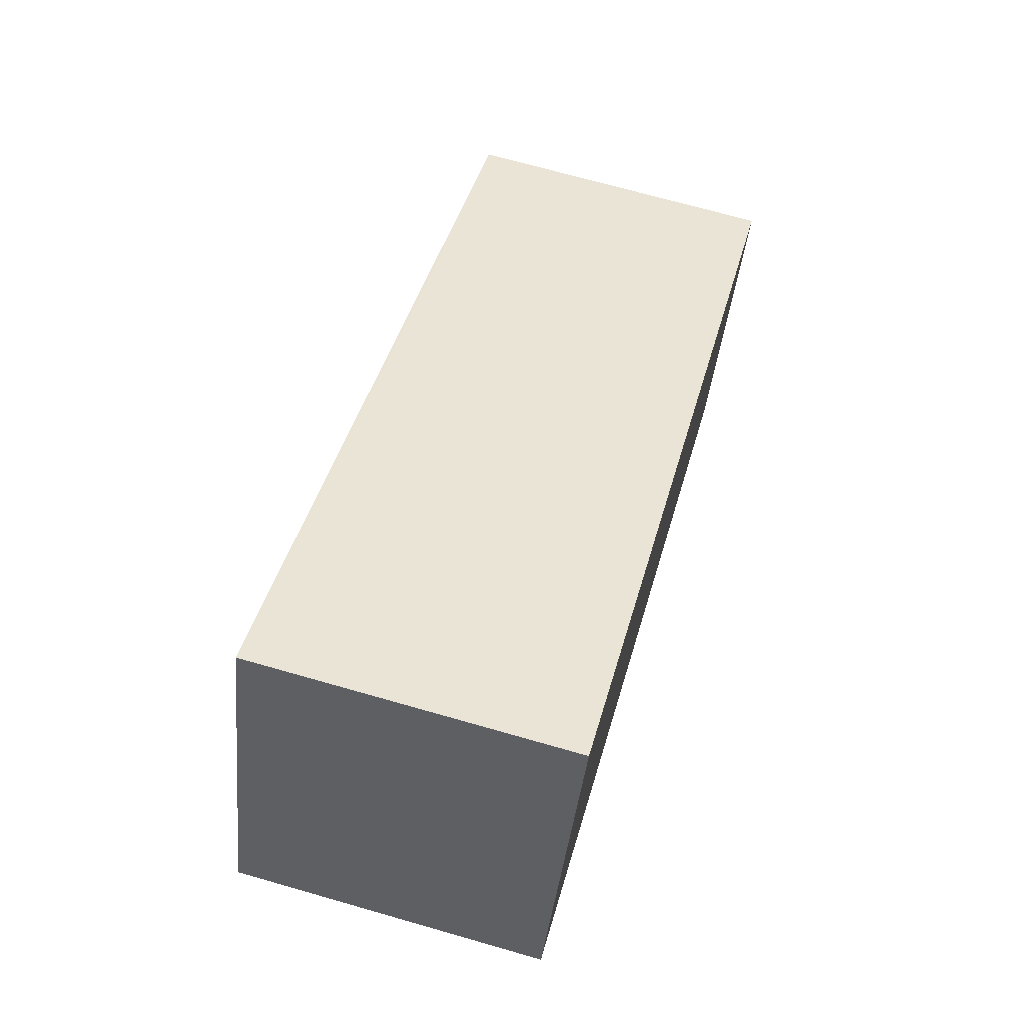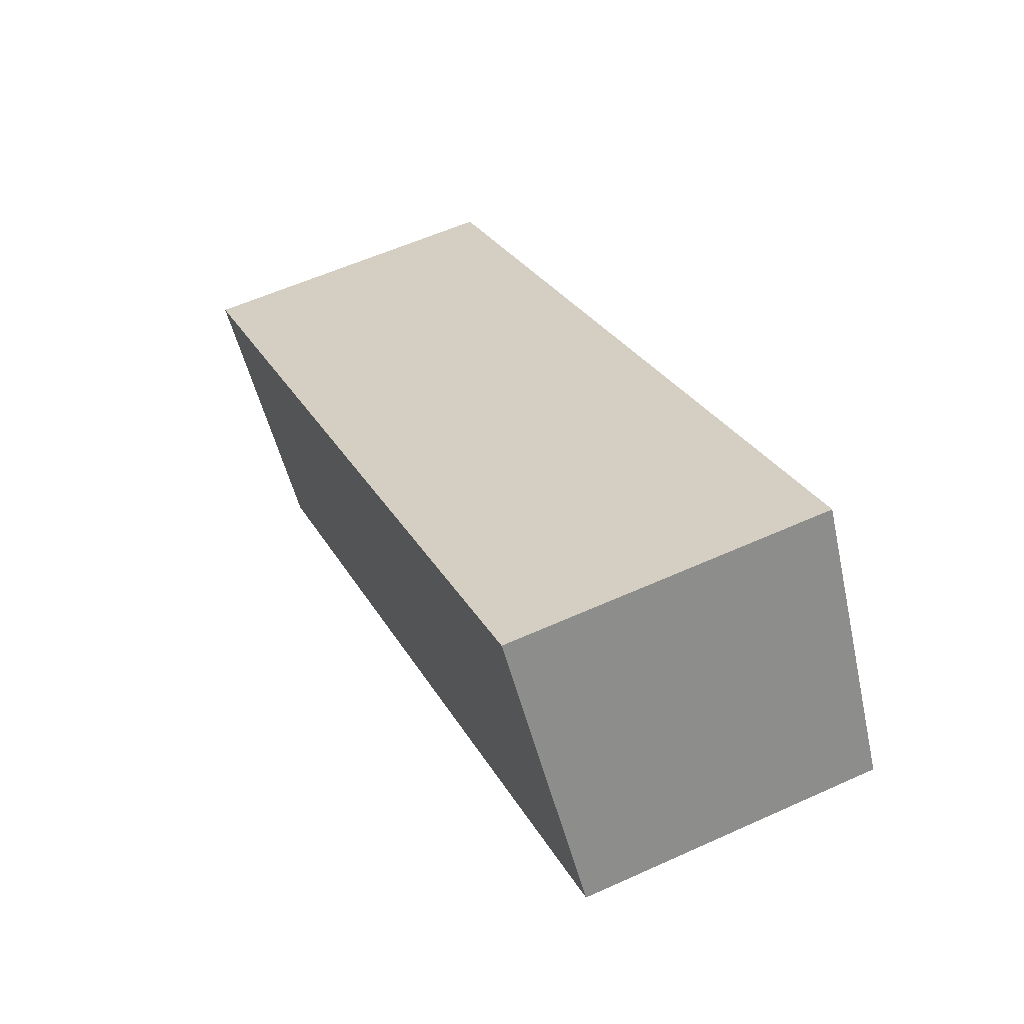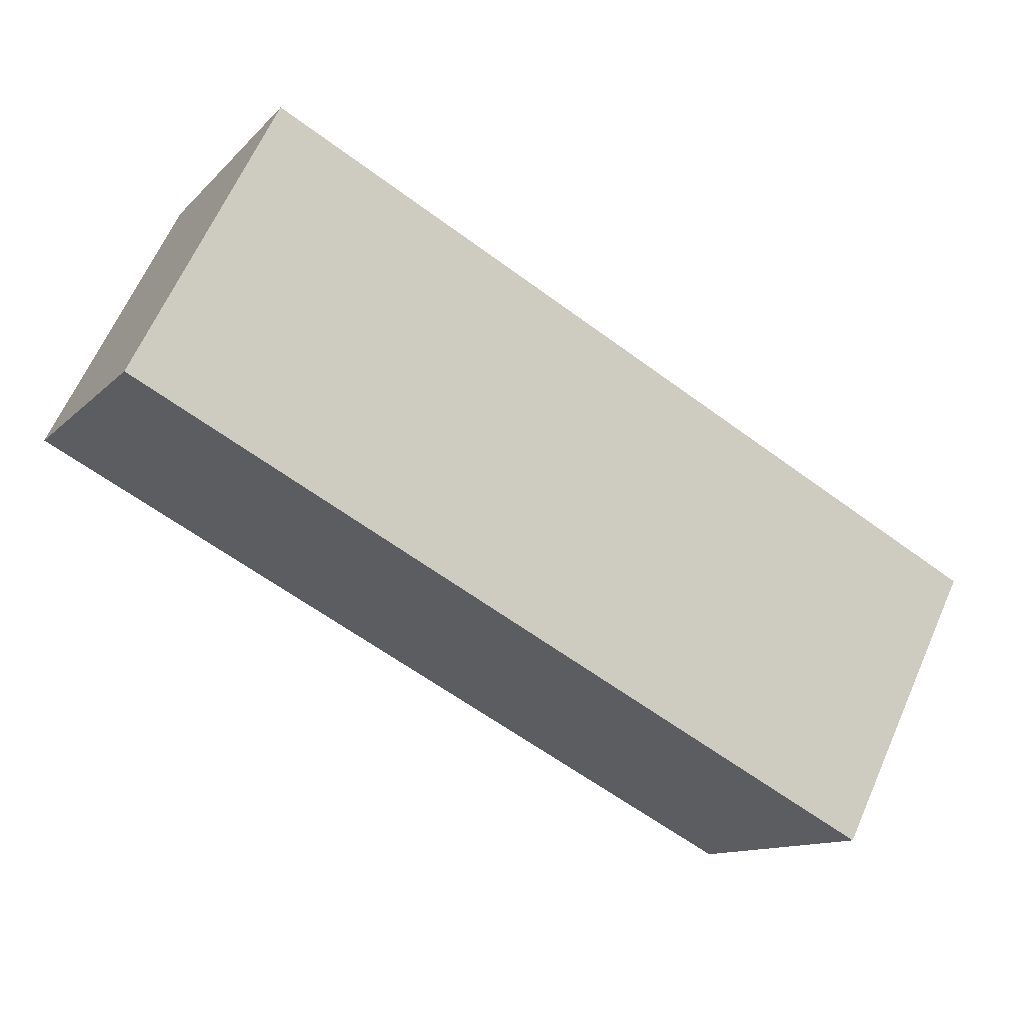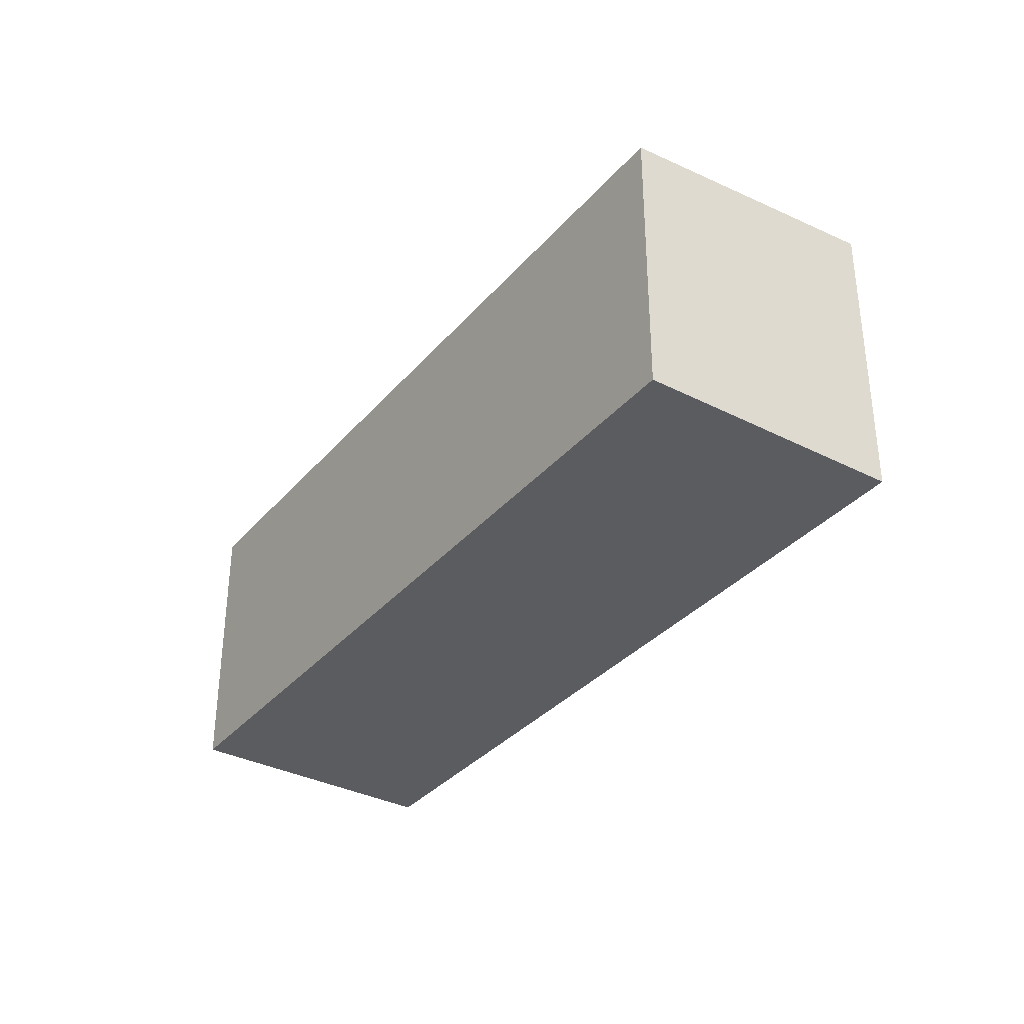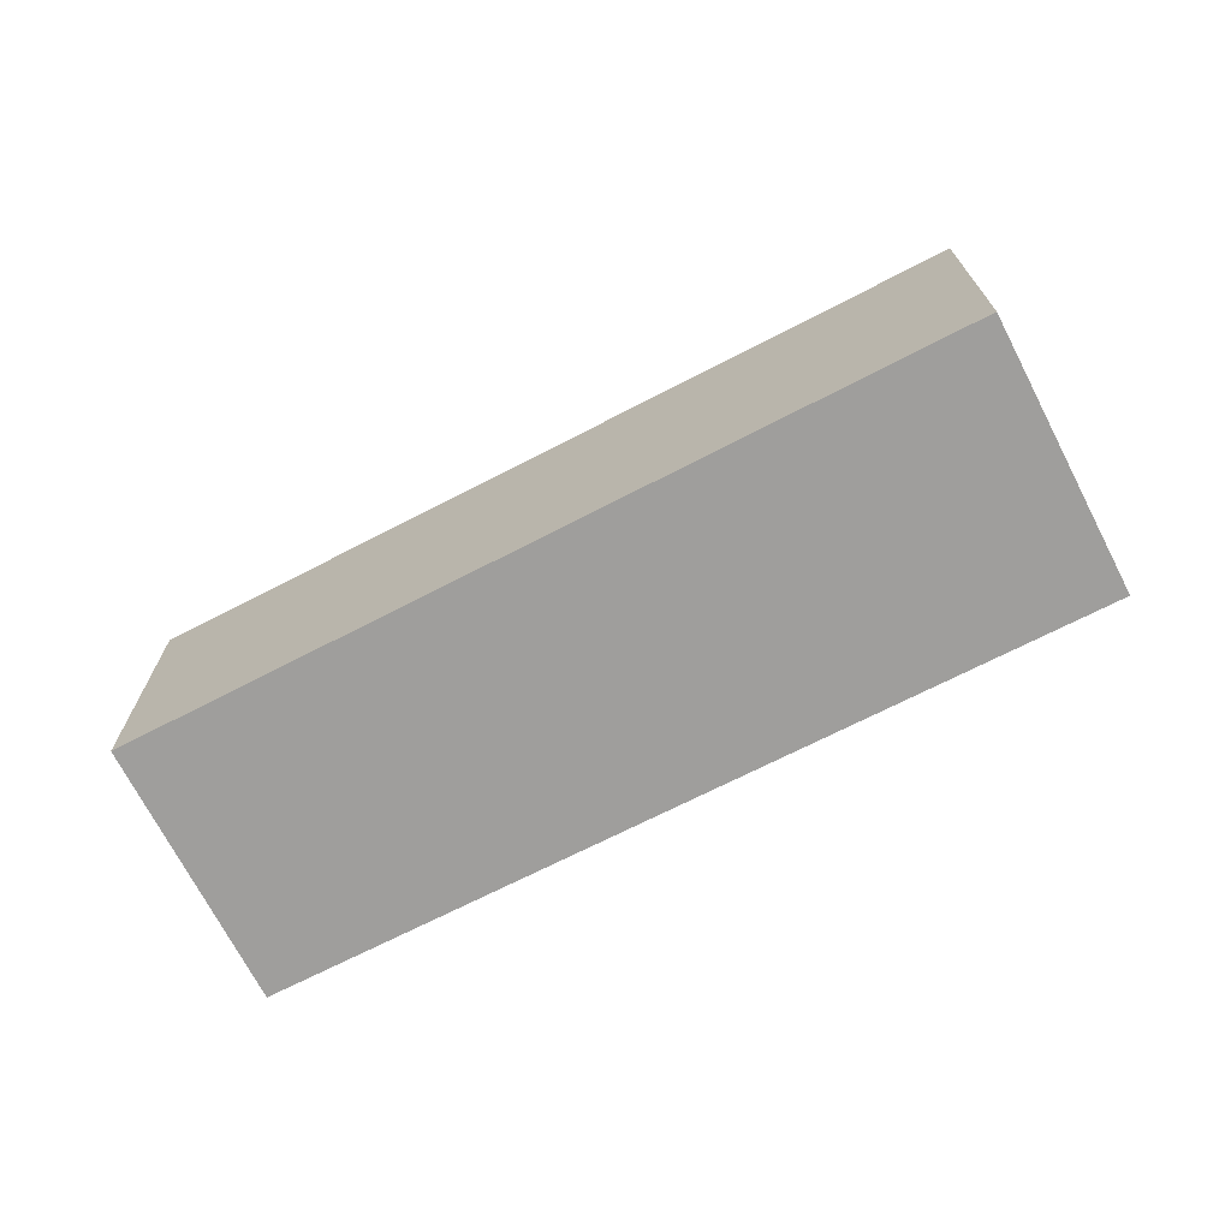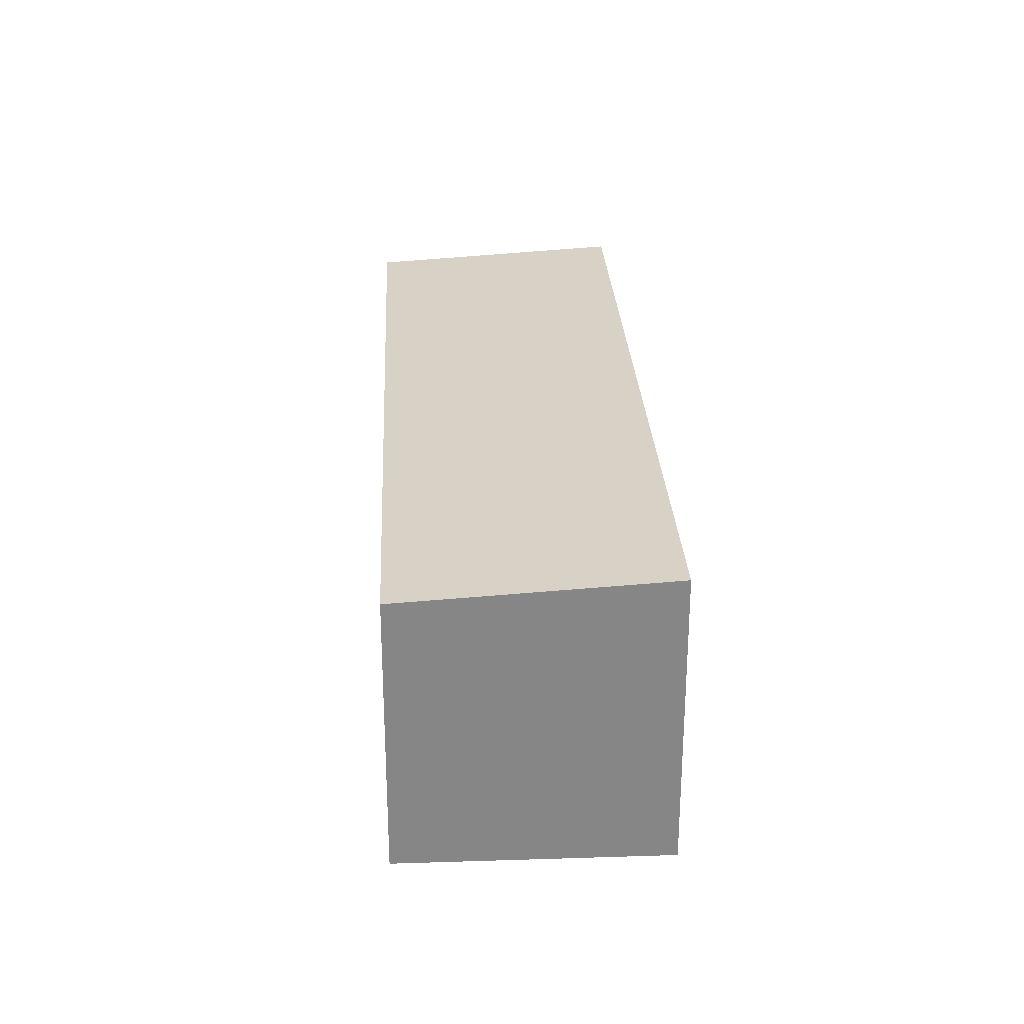
<metadata>
{"format":"obj","ext":"obj","renderer":"f3d","projection":"perspective","resolution":1024,"background":"white","views":[{"elev":69.8,"azim":-74.0,"up":"+Z"},{"elev":57.1,"azim":-115.3,"up":"+Z"},{"elev":65.1,"azim":24.0,"up":"+Z"},{"elev":-34.7,"azim":-95.4,"up":"+Y"},{"elev":-70.9,"azim":-123.7,"up":"+Y"},{"elev":28.0,"azim":-63.8,"up":"+Y"}]}
</metadata>
<code>
v  6.107 2.371 -3.383
v  1.103 2.508 1.991
v  7.19 2.508 -1.428
v  0 2.369 1.451e-16
v  7.19 8.744e-17 -1.428
v  6.107 2.071e-16 -3.383
v  0 0 0
v  1.103 -1.219e-16 1.991
g defaultobject
f 1 2 3
f 2 1 4
f 5 1 3
f 1 5 6
f 6 4 1
f 4 6 7
f 4 8 2
f 8 4 7
f 8 3 2
f 3 8 5
f 5 7 6
f 7 5 8

</code>
